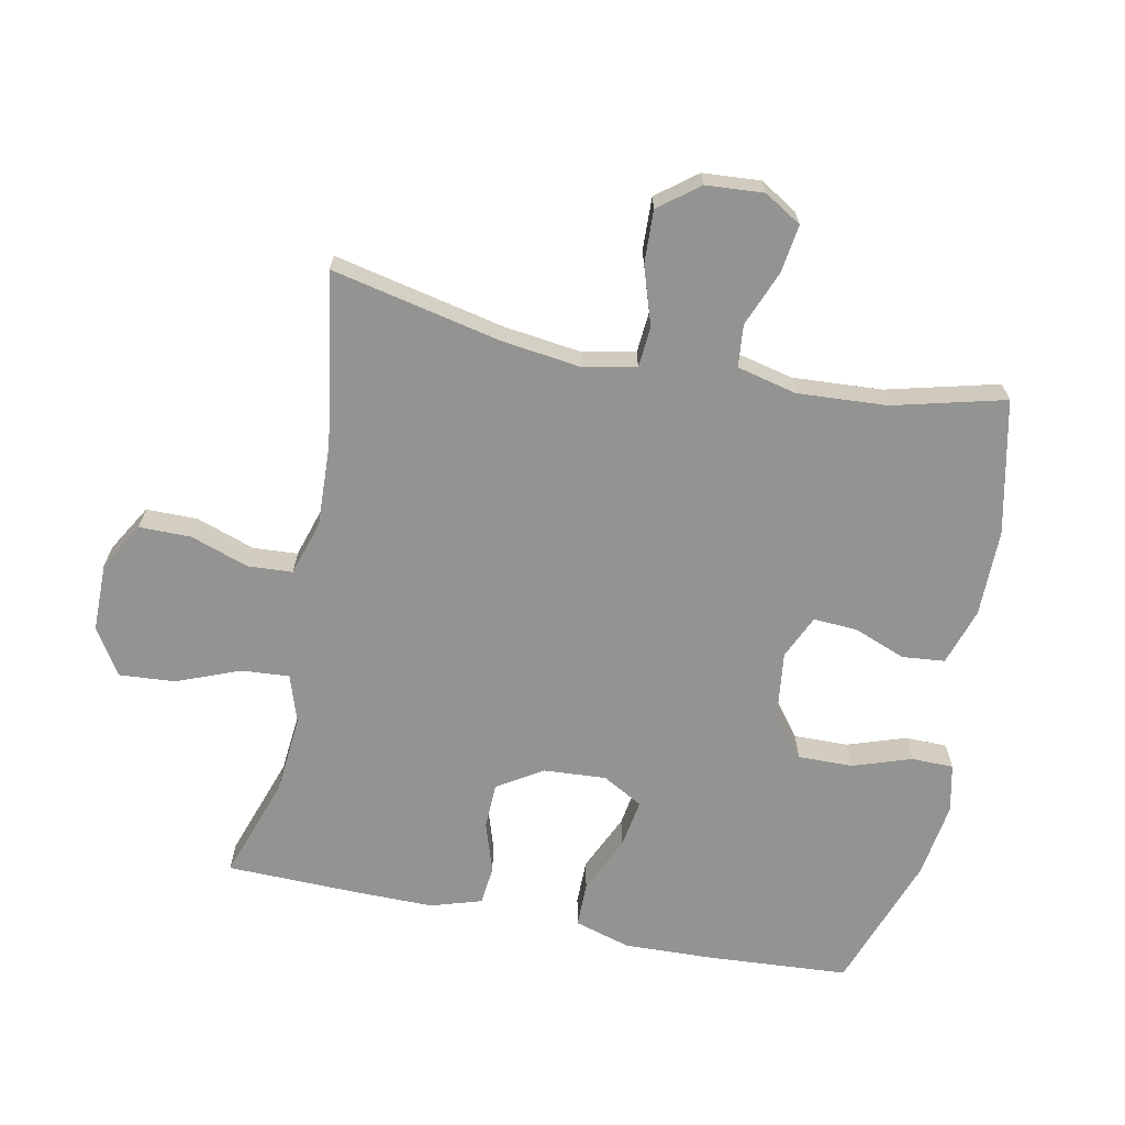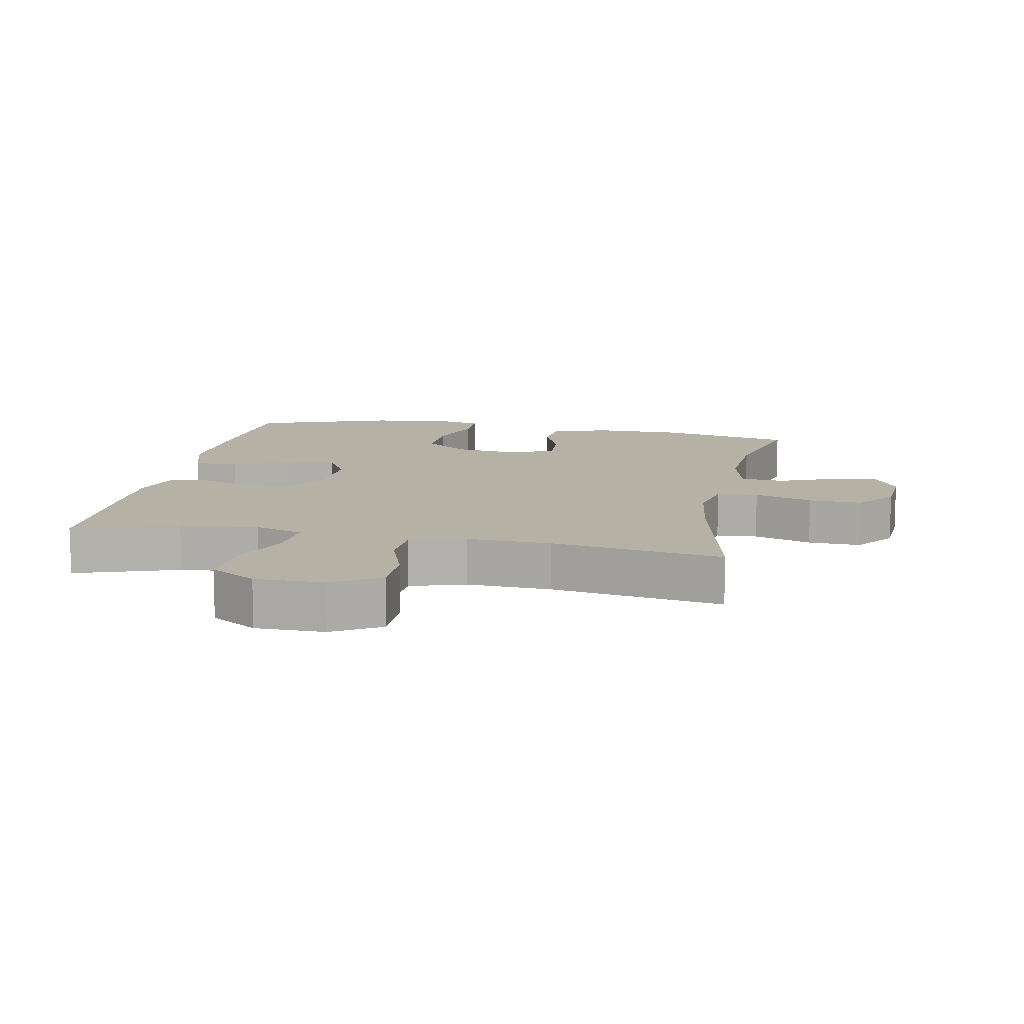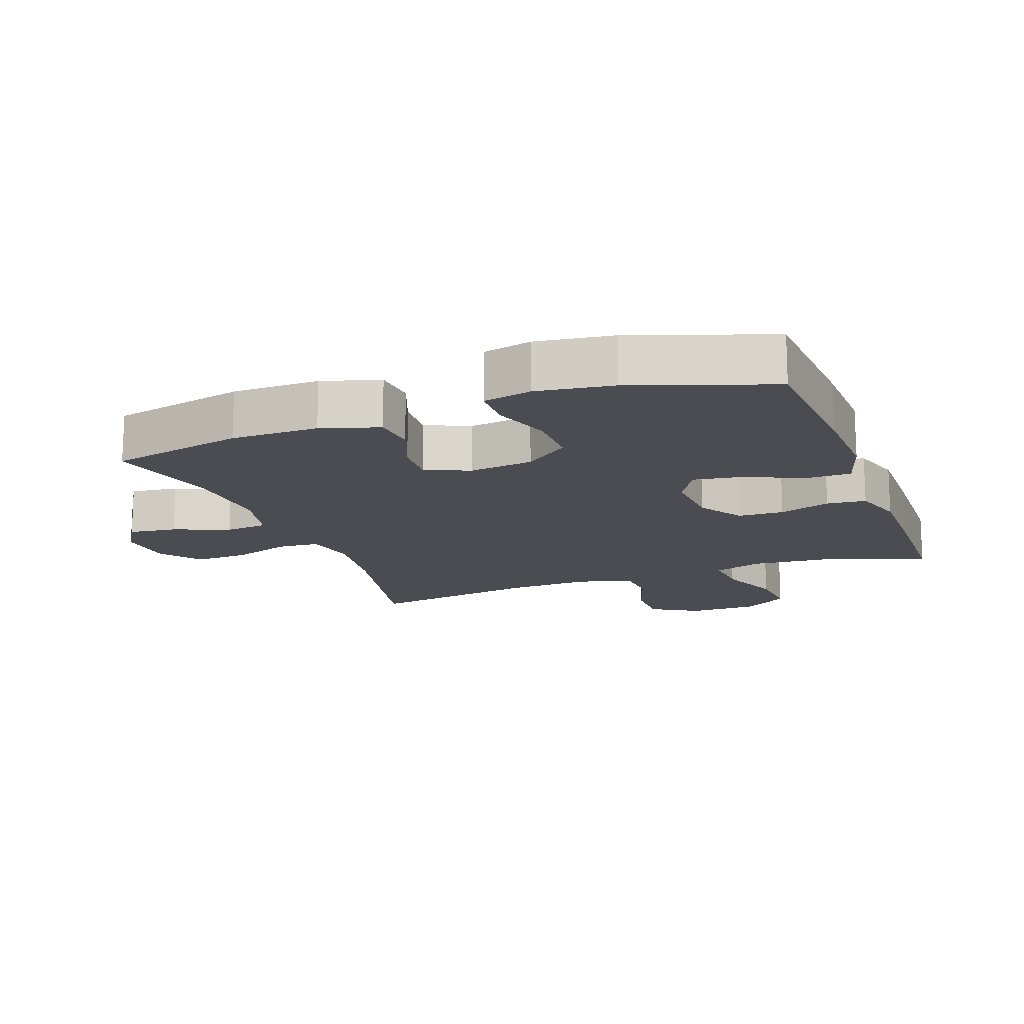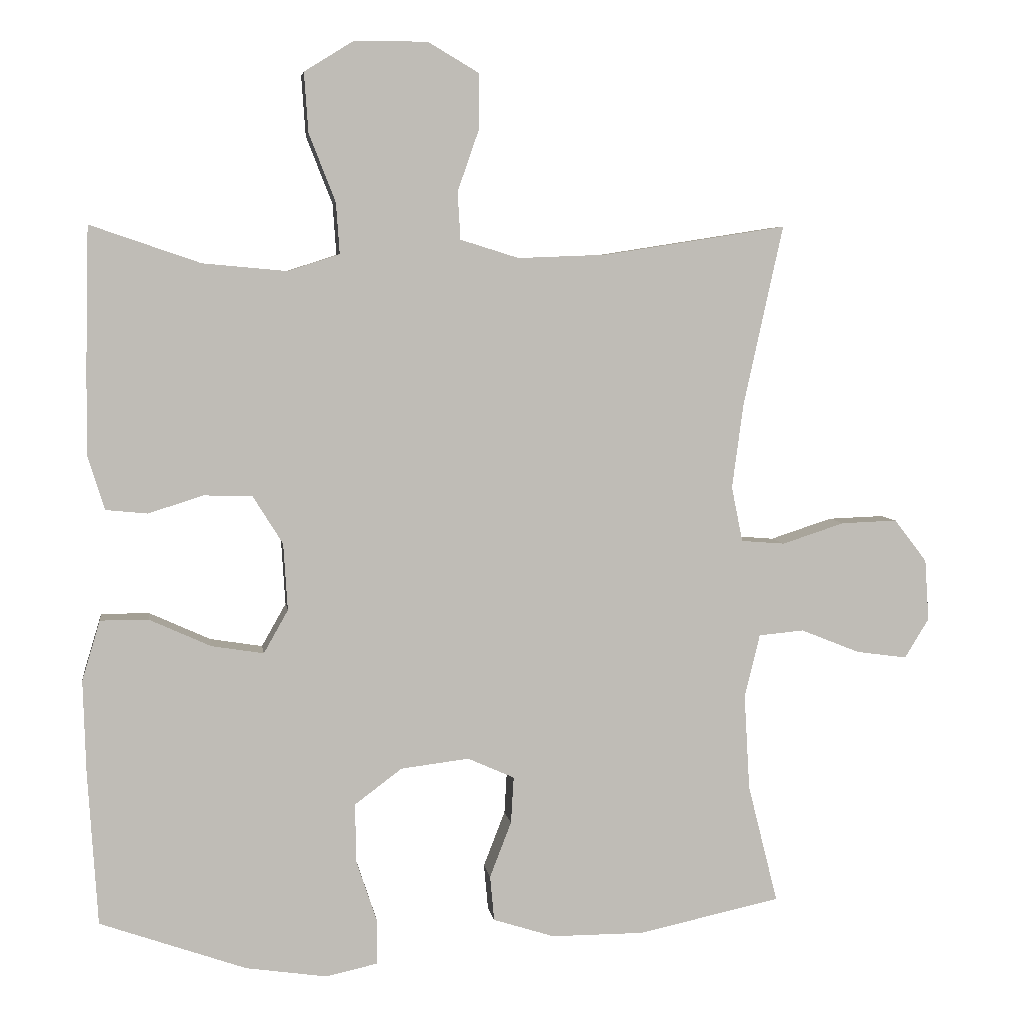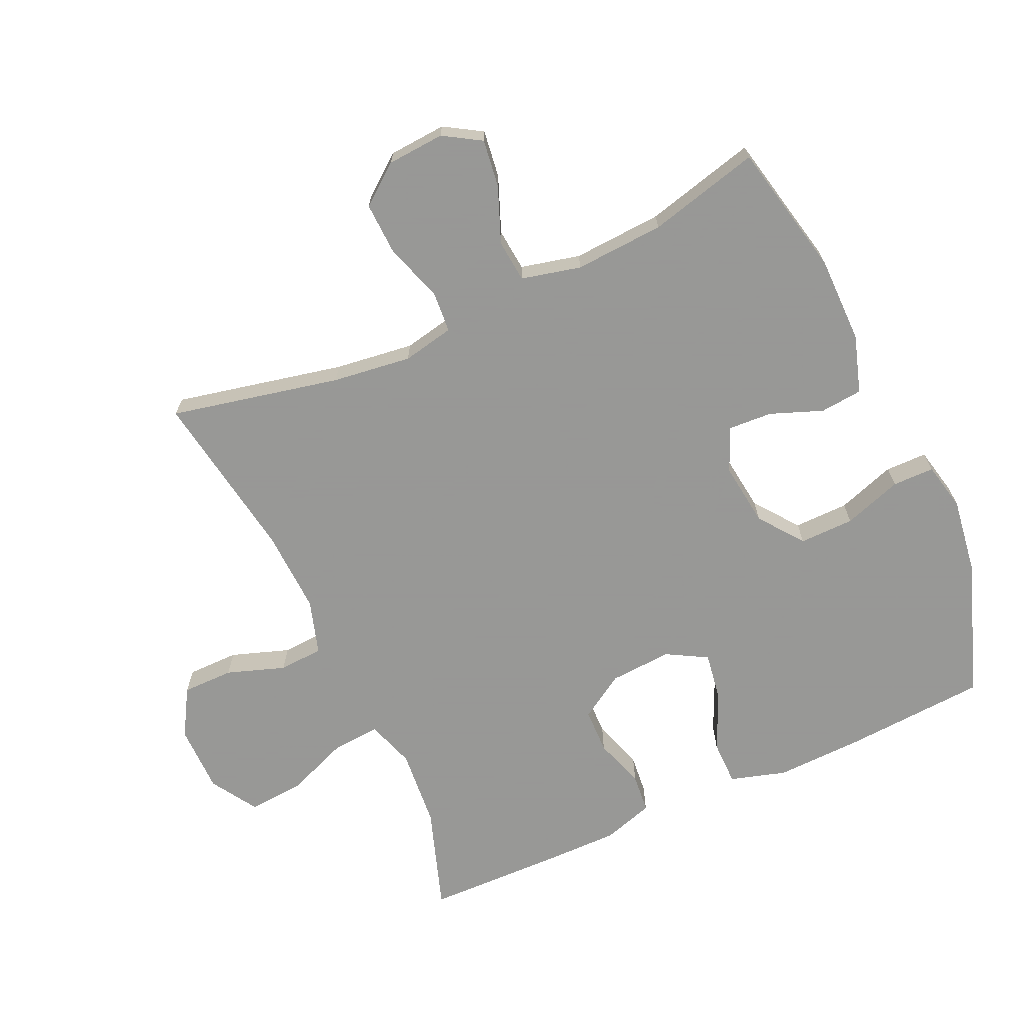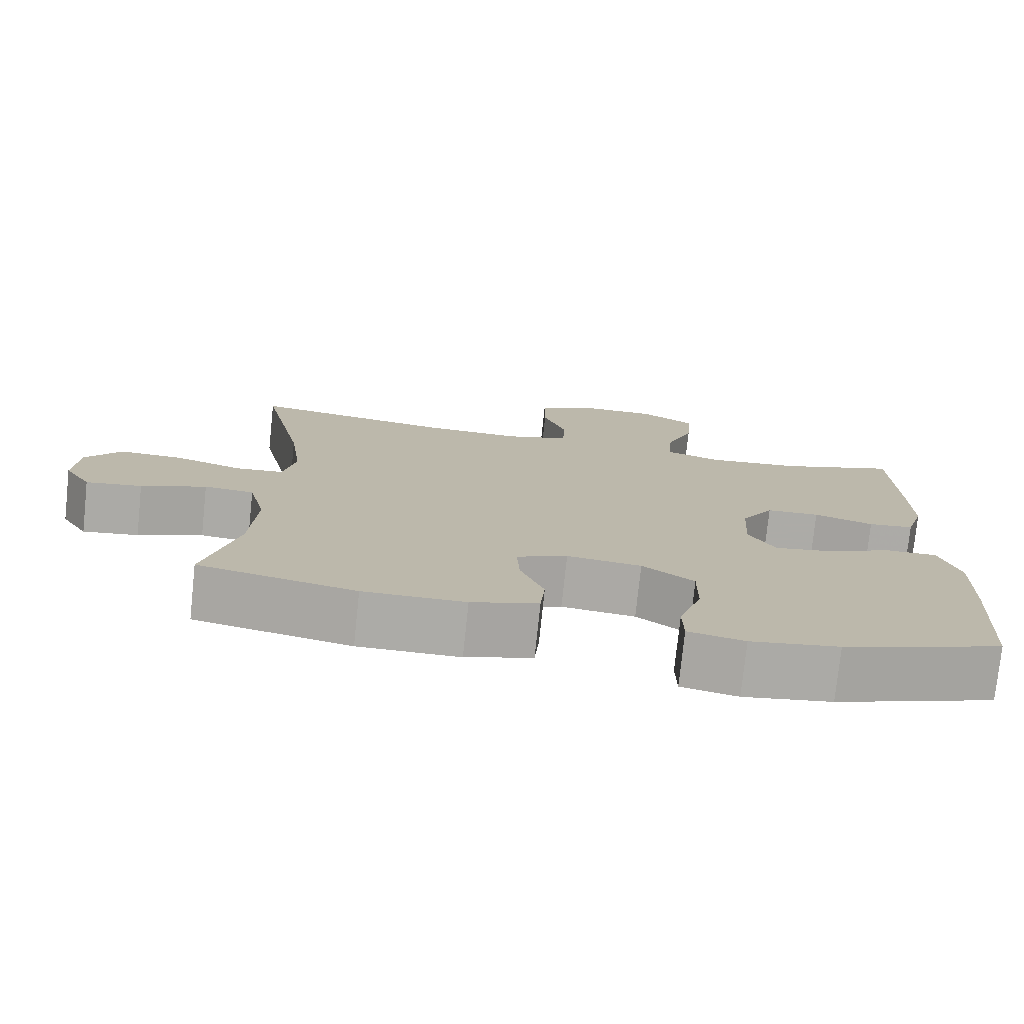
<metadata>
{"format":"obj","ext":"obj","renderer":"f3d","projection":"perspective","resolution":1024,"background":"white","views":[{"elev":-66.6,"azim":78.7,"up":"+Y"},{"elev":11.8,"azim":11.2,"up":"+Y"},{"elev":-15.4,"azim":-159.5,"up":"+Y"},{"elev":5.4,"azim":-8.1,"up":"+Z"},{"elev":-68.4,"azim":114.7,"up":"+Y"},{"elev":-76.3,"azim":174.0,"up":"+Z"}]}
</metadata>
<code>
v 0.5 0.07 -0.5
v 0.295 0.07 -0.544
v 0.162 0.07 -0.544
v 0.074 0.07 -0.516
v 0.068 0.07 -0.451
v 0.099 0.07 -0.371
v 0.103 0.07 -0.304
v 0.036 0.07 -0.274
v -0.062 0.07 -0.286
v -0.13 0.07 -0.337
v -0.129 0.07 -0.421
v -0.099 0.07 -0.511
v -0.1 0.07 -0.575
v -0.174 0.07 -0.591
v -0.29 0.07 -0.574
v -0.5 0.07 -0.5
v -0.514 0.07 -0.28
v -0.518 0.07 -0.146
v -0.492 0.07 -0.06
v -0.423 0.07 -0.06
v -0.335 0.07 -0.1
v -0.26 0.07 -0.112
v -0.225 0.07 -0.05
v -0.231 0.07 0.046
v -0.274 0.07 0.115
v -0.344 0.07 0.117
v -0.422 0.07 0.092
v -0.482 0.07 0.098
v -0.506 0.07 0.176
v -0.505 0.07 0.296
v -0.5 0.07 0.5
v -0.342 0.07 0.446
v -0.221 0.07 0.435
v -0.147 0.07 0.459
v -0.152 0.07 0.532
v -0.19 0.07 0.629
v -0.196 0.07 0.715
v -0.125 0.07 0.759
v -0.02 0.07 0.759
v 0.053 0.07 0.716
v 0.053 0.07 0.637
v 0.022 0.07 0.548
v 0.026 0.07 0.48
v 0.11 0.07 0.454
v 0.238 0.07 0.459
v 0.5 0.07 0.5
v 0.443 0.07 0.24
v 0.427 0.07 0.119
v 0.443 0.07 0.04
v 0.506 0.07 0.035
v 0.595 0.07 0.064
v 0.676 0.07 0.067
v 0.723 0.07 0.006
v 0.729 0.07 -0.082
v 0.694 0.07 -0.139
v 0.621 0.07 -0.129
v 0.536 0.07 -0.095
v 0.471 0.07 -0.101
v 0.449 0.07 -0.192
v 0.457 0.07 -0.329
v 0.5 0 -0.5
v 0.295 0 -0.544
v 0.162 0 -0.544
v 0.074 0 -0.516
v 0.068 0 -0.451
v 0.099 0 -0.371
v 0.103 0 -0.304
v 0.036 0 -0.274
v -0.062 0 -0.286
v -0.13 0 -0.337
v -0.129 0 -0.421
v -0.099 0 -0.511
v -0.1 0 -0.575
v -0.174 0 -0.591
v -0.29 0 -0.574
v -0.5 0 -0.5
v -0.514 0 -0.28
v -0.518 0 -0.146
v -0.492 0 -0.06
v -0.423 0 -0.06
v -0.335 0 -0.1
v -0.26 0 -0.112
v -0.225 0 -0.05
v -0.231 0 0.046
v -0.274 0 0.115
v -0.344 0 0.117
v -0.422 0 0.092
v -0.482 0 0.098
v -0.506 0 0.176
v -0.505 0 0.296
v -0.5 0 0.5
v -0.342 0 0.446
v -0.221 0 0.435
v -0.147 0 0.459
v -0.152 0 0.532
v -0.19 0 0.629
v -0.196 0 0.715
v -0.125 0 0.759
v -0.02 0 0.759
v 0.053 0 0.716
v 0.053 0 0.637
v 0.022 0 0.548
v 0.026 0 0.48
v 0.11 0 0.454
v 0.238 0 0.459
v 0.5 0 0.5
v 0.443 0 0.24
v 0.427 0 0.119
v 0.443 0 0.04
v 0.506 0 0.035
v 0.595 0 0.064
v 0.676 0 0.067
v 0.723 0 0.006
v 0.729 0 -0.082
v 0.694 0 -0.139
v 0.621 0 -0.129
v 0.536 0 -0.095
v 0.471 0 -0.101
v 0.449 0 -0.192
v 0.457 0 -0.329
f 55 56 57
f 54 55 57
f 53 54 57
f 52 53 57
f 51 52 57
f 50 51 57
f 49 50 57 58
f 48 49 58 59
f 45 46 47
f 44 45 47 48
f 48 59 60
f 44 48 60
f 43 44 60
f 40 41 42
f 39 40 42
f 38 39 42
f 37 38 42
f 36 37 42
f 35 36 42
f 34 35 42 43
f 30 31 32
f 29 30 32
f 28 29 32
f 27 28 32
f 26 27 32
f 25 26 32 33
f 43 60 1
f 34 43 1
f 33 34 1
f 25 33 1
f 24 25 1
f 19 20 21
f 18 19 21
f 17 18 21
f 16 17 21
f 15 16 21
f 14 15 21
f 13 14 21
f 12 13 21
f 11 12 21
f 10 11 21 22
f 4 5 6
f 3 4 6
f 2 3 6
f 1 2 6
f 1 6 7
f 23 24 1 7
f 9 10 22 23
f 8 9 23
f 7 8 23
f 117 116 115
f 117 115 114
f 117 114 113
f 117 113 112
f 117 112 111
f 117 111 110
f 118 117 110 109
f 119 118 109 108
f 107 106 105
f 108 107 105 104
f 120 119 108
f 120 108 104
f 120 104 103
f 102 101 100
f 102 100 99
f 102 99 98
f 102 98 97
f 102 97 96
f 102 96 95
f 103 102 95 94
f 92 91 90
f 92 90 89
f 92 89 88
f 92 88 87
f 92 87 86
f 93 92 86 85
f 61 120 103
f 61 103 94
f 61 94 93
f 61 93 85
f 61 85 84
f 81 80 79
f 81 79 78
f 81 78 77
f 81 77 76
f 81 76 75
f 81 75 74
f 81 74 73
f 81 73 72
f 81 72 71
f 82 81 71 70
f 66 65 64
f 66 64 63
f 66 63 62
f 66 62 61
f 67 66 61
f 67 61 84 83
f 83 82 70 69
f 83 69 68
f 83 68 67
f 1 61 62 2
f 2 62 63 3
f 3 63 64 4
f 4 64 65 5
f 5 65 66 6
f 6 66 67 7
f 7 67 68 8
f 8 68 69 9
f 9 69 70 10
f 10 70 71 11
f 11 71 72 12
f 12 72 73 13
f 13 73 74 14
f 14 74 75 15
f 15 75 76 16
f 16 76 77 17
f 17 77 78 18
f 18 78 79 19
f 19 79 80 20
f 20 80 81 21
f 21 81 82 22
f 22 82 83 23
f 23 83 84 24
f 24 84 85 25
f 25 85 86 26
f 26 86 87 27
f 27 87 88 28
f 28 88 89 29
f 29 89 90 30
f 30 90 91 31
f 31 91 92 32
f 32 92 93 33
f 33 93 94 34
f 34 94 95 35
f 35 95 96 36
f 36 96 97 37
f 37 97 98 38
f 38 98 99 39
f 39 99 100 40
f 40 100 101 41
f 41 101 102 42
f 42 102 103 43
f 43 103 104 44
f 44 104 105 45
f 45 105 106 46
f 46 106 107 47
f 47 107 108 48
f 48 108 109 49
f 49 109 110 50
f 50 110 111 51
f 51 111 112 52
f 52 112 113 53
f 53 113 114 54
f 54 114 115 55
f 55 115 116 56
f 56 116 117 57
f 57 117 118 58
f 58 118 119 59
f 59 119 120 60
f 60 120 61 1

</code>
